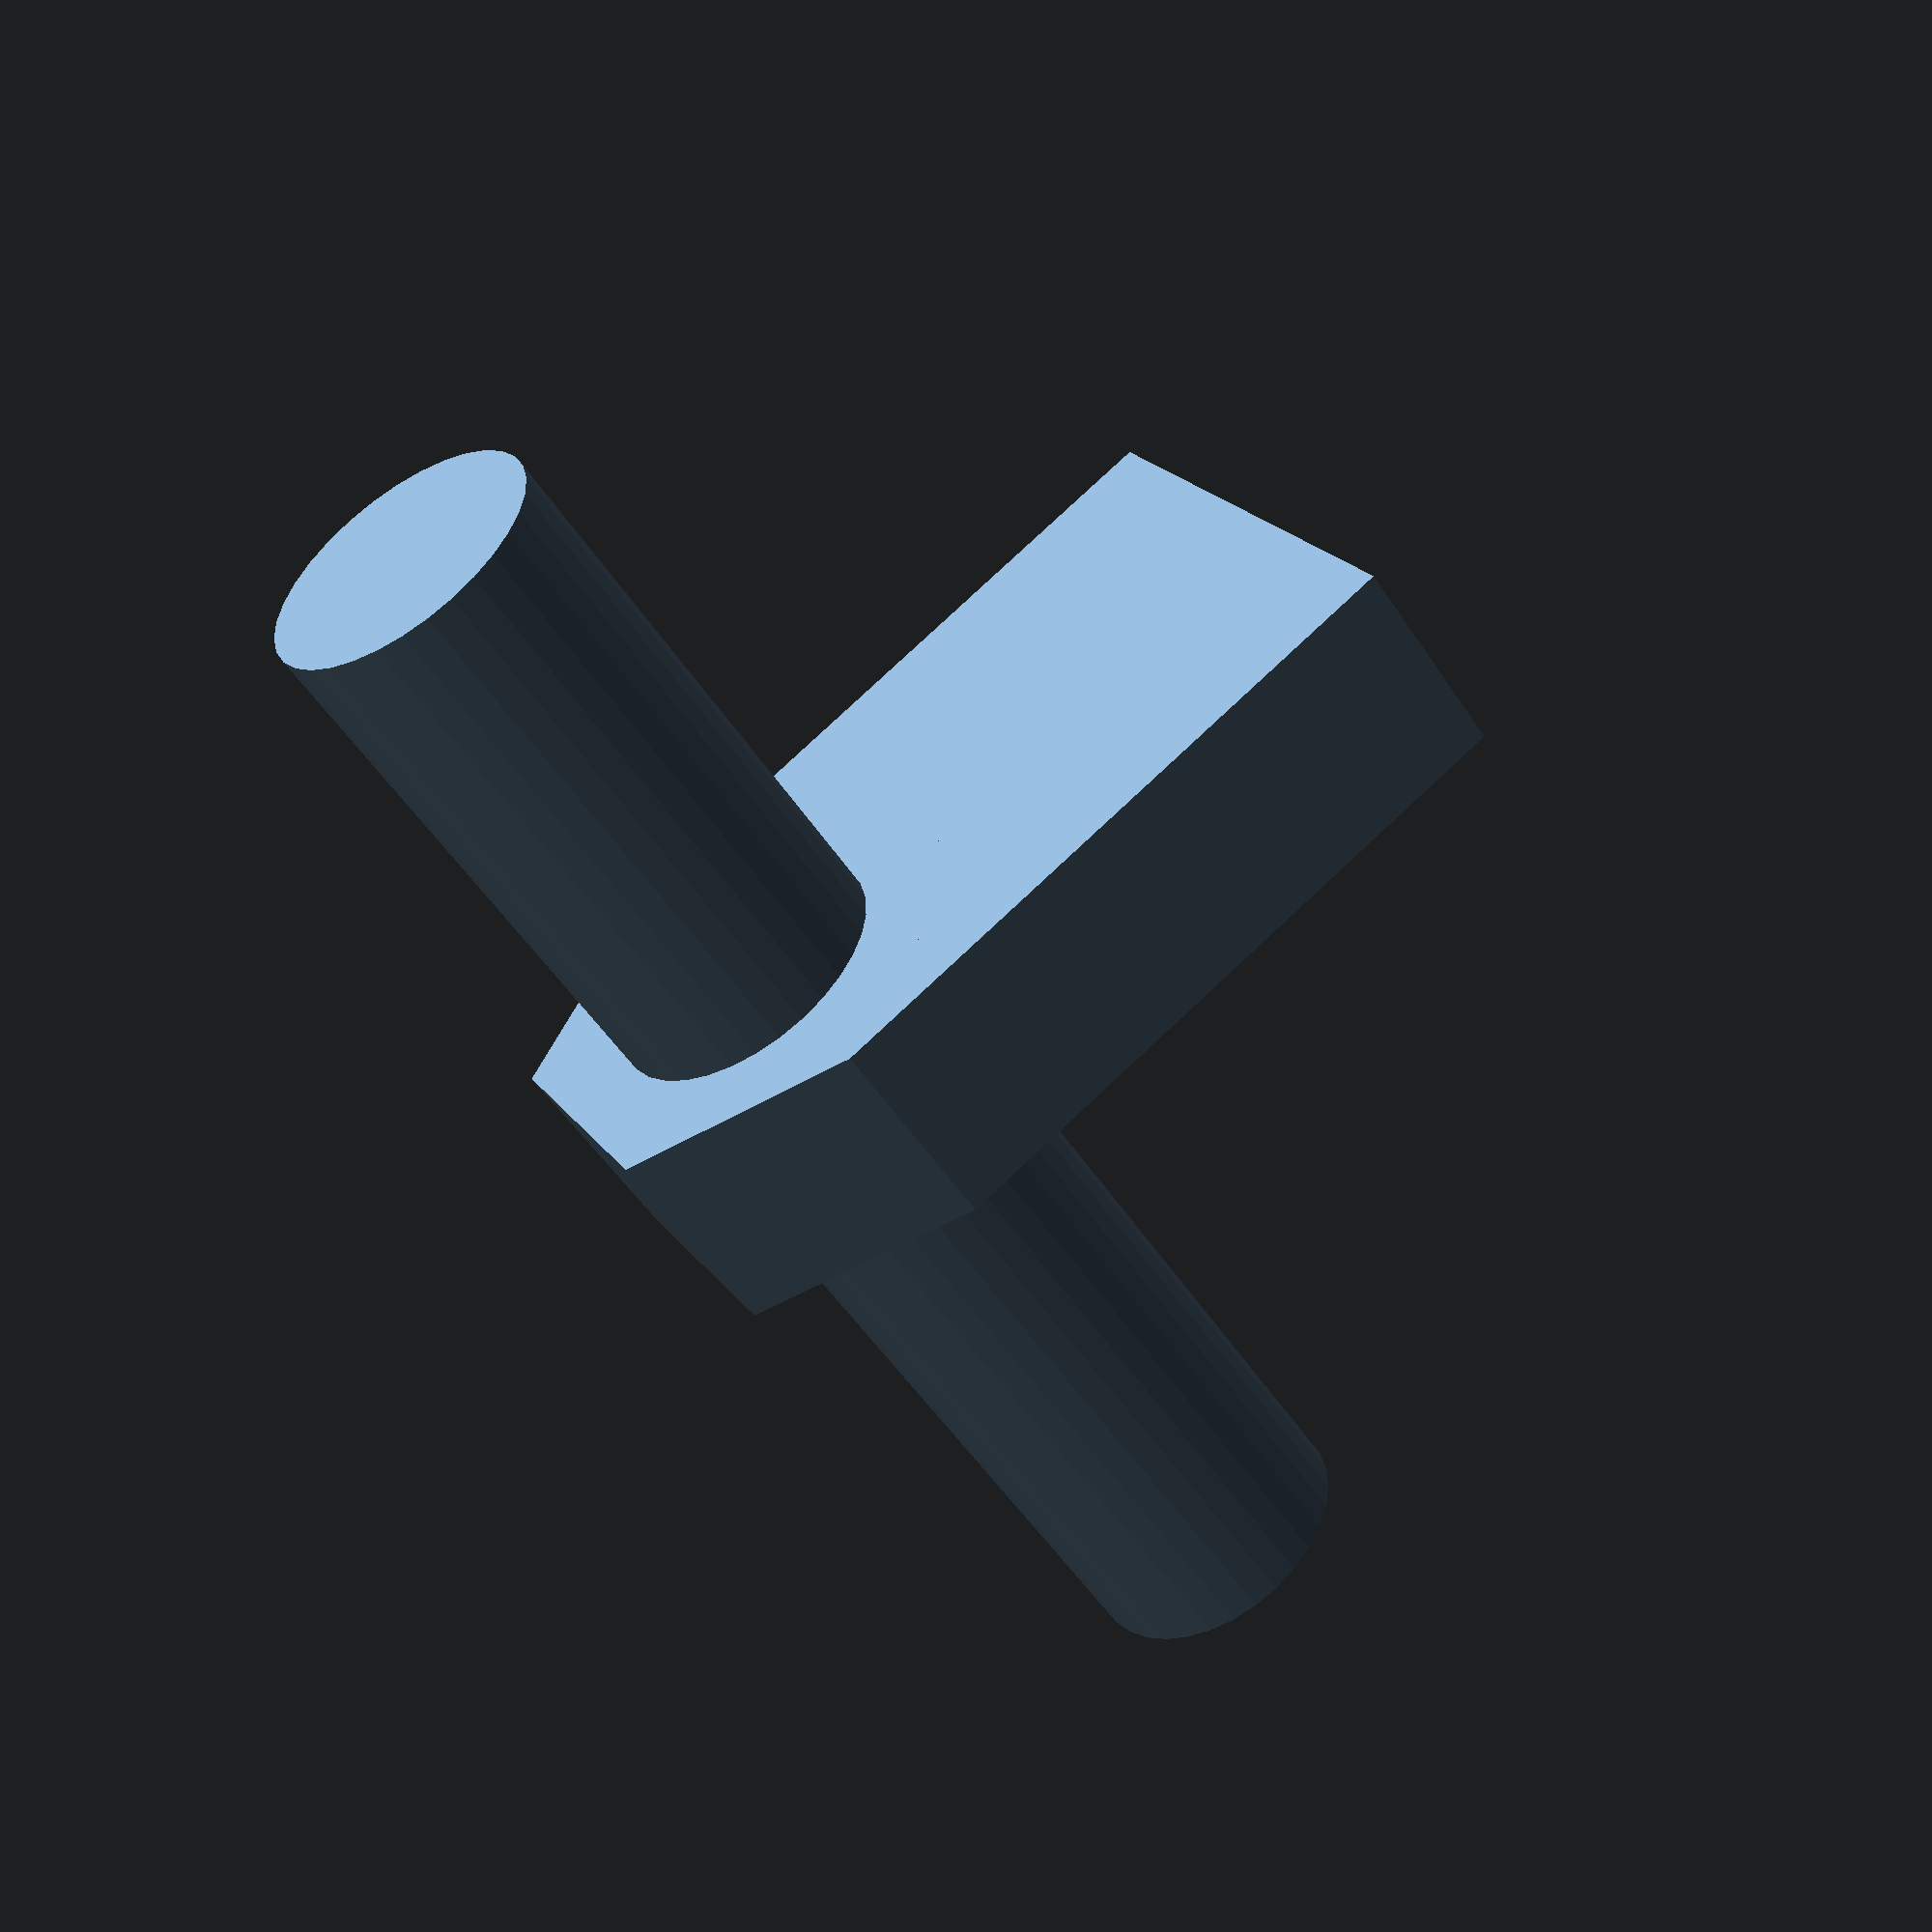
<openscad>
//$fs=$fs/2;
//$fa=$fa/2;

r4 = 2.2;
r8 = 4.2;
r10 = 5.2;

layer_height = 0.25;

switch_d = 9.6;

nema17_r_vis = 15.5;
nema17_r_centre = 11.5;
nema17_h_centre = 2;
nema17_h = 43;
nema17_l = 40;

boite_ui_largeur = 28.5;
boite_ui_l = 46;

support_laser = 24;

r3 = 1.75;
r3_2d = 1.5;
r3_vis = 1.65;
r3_head = 3.6;
m3_r = r3;
m3_nut_d = 7;
m3_nut_d2 = 6.2;
m3_nut_h = 3;

m4_r = 2.3;
m4_nut_d = 8.4;
m4_nut_d2 = 7.5;
m4_nut_h = 3.5;

m8_nut_d = 15;
m8_nut_d2 = 13;
m8_nut_h = 6.5;

m12_nut_d = 24;
m12_nut_d2 = 22;
m12_nut_h = 8;//todo

608_r = 23/2;
608_h = 8;

laser_printer_l = 609;
laser_printer_lg = 456;


module support_nut(d=3, l_screw1 = 20, l_screw2 = 20, l_nut = 20, h_screw2 = 0.2){
    if(d==3){
        screw_r = r3;
        nut_d = m3_nut_d;
        nut_h = m3_nut_h;
        cylinder(nut_h, r = nut_d/2, $fn = 6, center = true);
        translate([0, 0, -l_screw1])cylinder(l_screw1 +1, r = screw_r, $fn = 16);
        translate([0, 0, nut_h/2+ h_screw2])cylinder(l_screw2, r = screw_r, $fn = 16);
        l = nut_d*cos(30);
        translate([0, -l/2, -nut_h/2]) cube([l_nut, l,nut_h]);
    } else if(d==4){
        screw_r = r4;
        nut_d = m4_nut_d;
        nut_h = m4_nut_h;
        cylinder(nut_h, r = nut_d/2, $fn = 6, center = true);
        translate([0, 0, -l_screw1])cylinder(l_screw1 +1, r = screw_r, $fn = 16);
        translate([0, 0, nut_h/2+ h_screw2])cylinder(l_screw2, r = screw_r, $fn = 16);
        l = nut_d*cos(30);
        translate([0, -l/2, -nut_h/2]) cube([l_nut, l,nut_h]);
    } else if(d==8){
        screw_r = r8;
        nut_d = m8_nut_d;
        nut_h = m8_nut_h;
        cylinder(nut_h, r = nut_d/2, $fn = 6, center = true);
        translate([0, 0, -l_screw1])cylinder(l_screw1 +1, r = screw_r, $fn = 32);
        translate([0, 0, nut_h/2+ h_screw2])cylinder(l_screw2, r = screw_r, $fn = 32);
        l = nut_d*cos(30);
        translate([0, -l/2, -nut_h/2]) cube([l_nut, l,nut_h]);
    }
}


module support_nut2(d=3, l_screw1 = 20, l_screw2 = 20, l_nut = 20, h_screw2 = 0.2){
    if(d==3){
        screw_r = r3;
        nut_d = m3_nut_d;
        nut_h = m3_nut_h;
        rotate([0,0,30]) cylinder(nut_h, r = nut_d/2, $fn = 6, center = true);
        translate([0, 0, -l_screw1])cylinder(l_screw1 +1, r = screw_r, $fn = 16);
        translate([0, 0, nut_h/2+ h_screw2])cylinder(l_screw2, r = screw_r, $fn = 16);
        l = nut_d;
        translate([0, -l/2, -nut_h/2]) cube([l_nut, l,nut_h]);
    } else if(d==4){
        screw_r = r4;
        nut_d = m4_nut_d;
        nut_h = m4_nut_h;
        rotate([0,0,30]) cylinder(nut_h, r = nut_d/2, $fn = 6, center = true);
        translate([0, 0, -l_screw1])cylinder(l_screw1 +1, r = screw_r, $fn = 16);
        translate([0, 0, nut_h/2+ h_screw2])cylinder(l_screw2, r = screw_r, $fn = 16);
        l = nut_d;
        translate([0, -l/2, -nut_h/2]) cube([l_nut, l,nut_h]);
    } else if(d==8){
        screw_r = r8;
        nut_d = m8_nut_d;
        nut_h = m8_nut_h;
        rotate([0,0,30])cylinder(nut_h, r = nut_d/2, $fn = 6, center = true);
        translate([0, 0, -l_screw1])cylinder(l_screw1 +1, r = screw_r, $fn = 32);
        translate([0, 0, nut_h/2+ h_screw2])cylinder(l_screw2, r = screw_r, $fn = 32);
        l = nut_d;
        translate([0, -l/2, -nut_h/2]) cube([l_nut, l,nut_h]);
    }
}

support_nut2(8);

module nut(d=3, center = false){
    nut_r = m3_nut_d/2;
    nut_h = m3_nut_h;
    if(d==3){
        nut_r = m3_nut_d/2;
        nut_h = m3_nut_h;
    }
    if(d==12){
        nut_r = m12_nut_d/2;
        nut_h = m12_nut_h;
    } 
    cylinder(nut_h, r = nut_r, $fn = 6, center = center);
}



module m3(h, nut = false, head = false){
    cylinder(h, m3_r, m3_r, $fn=16);
    if(nut){
        cylinder(m3_nut_h, r = m3_nut_d/2, $fn = 6);
    }
}

module m3_nut(h){
    cylinder(m3_nut_h, r = m3_nut_d/2, $fn = 6);
    translate([0, -m3_nut_d2/2, 0]) cube([h, m3_nut_d2, m3_nut_h]);
}

module m3_nut2(h){
    cylinder(h, r = m3_nut_d/2, $fn = 6);
}

module m4_nut(h){
    cylinder(m4_nut_h, r = m4_nut_d/2, $fn = 6);
    translate([0, -m4_nut_d2/2, 0]) cube([h, m4_nut_d2, m4_nut_h]);
}

module m4(h, nut = false, head = false){
    cylinder(h, m4_r, m4_r);
    if(nut){
        cylinder(m4_nut_h, r = m4_nut_d/2, $fn = 6);
    }
}

module m4_nut2(h){
    cylinder(h, r = m4_nut_d/2, $fn = 6);
}

module m5(h, nut = false, head = false){
    cylinder(h, r = 2.7);
}


module m8(h, nut = false, head = false){
    cylinder(h, r = r8);
    if(nut){
        cylinder(m8_nut_h, r = m8_nut_d/2, $fn = 6);
    }
}

module cube_arrondi(x, y, z, r=2){
    hull(){
        translate([(x/2-r), (y/2-r), 0]) cylinder(z,r=r);
        translate([(x/2-r), -(y/2-r), 0]) cylinder(z,r=r);
        translate([-(x/2-r), (y/2-r), 0]) cylinder(z,r=r);
        translate([-(x/2-r), -(y/2-r), 0]) cylinder(z,r=r);
    }
}

module demi_glissiere(r, l, h){
    cylinder(h, r, r);
    translate([-r, 0, 0]) cube([r*2, l, h]);
}


module nema17_2d(){
    nema17_l = 43;
    nema17_h = 3;
    polygon([[0,nema17_h], [nema17_h,0]
            , [nema17_l-nema17_h,0],[nema17_l,nema17_h]
            , [nema17_l,nema17_l-nema17_h],[nema17_l-nema17_h,nema17_l]
            , [nema17_h,nema17_l],[0,nema17_l-nema17_h] ]);
}

module nema17_2d2(){
    translate([nema17_r_vis, nema17_r_vis] ) circle(r3_2d);
    translate([nema17_r_vis, -nema17_r_vis] ) circle(r3_2d);
    translate([-nema17_r_vis, nema17_r_vis] ) circle(r3_2d);
    translate([-nema17_r_vis, -nema17_r_vis] ) circle(r3_2d);
    circle(nema17_r_centre);
}


module nema17(){
    translate([-nema17_h/2, -nema17_h/2, -nema17_l/2] ) linear_extrude(nema17_l) nema17_2d();
    
    h = nema17_h/2+6;
    translate([nema17_r_vis, nema17_r_vis, 0] )rotate([0, 0, 0]) cylinder(h, r = r3);
    translate([nema17_r_vis, -nema17_r_vis, 0] )rotate([0, 0, 0]) cylinder(h, r = r3);
    translate([-nema17_r_vis, nema17_r_vis, 0] )rotate([0, 0, 0]) cylinder(h, r = r3);
    translate([-nema17_r_vis, -nema17_r_vis, 0] )rotate([0, 0, 0]) cylinder(h, r = r3);
    cylinder(h, nema17_r_centre, nema17_r_centre);
    cylinder(h+14, r = 8);
    
    translate([-8.5, 0, -nema17_l/2] ) cube([17,30, 10]);
}

module corner(l_corner, h_corner, lg_corner){
    translate([0, lg_corner, 0]) rotate([90, 0, 0]) linear_extrude(lg_corner) polygon([[0,0], [l_corner, 0], [0, h_corner]]);
}

/**
 * 2D
 **/

module m3_2d(){
    circle(r3_2d);
}


module cran_x(_l, e, cran, inv){
    difference(){
        square([_l, e]);
        if(inv){
            for(i=[-round(_l/cran):round(_l/cran)]){
                translate([_l/2 + cran/2 - 2*i*cran, -1]) square([cran, e+2]);
            }
        }else{
            for(i=[-round(_l/cran):round(_l/cran)]){
                translate([_l/2 - cran/2 - 2*i*cran, -1]) square([cran, e+2]);
            }
        }
    }
}

module cran_y(_l, e, cran, inv){
    translate([e, 0]) rotate([0, 0, 90]) cran_x(_l, e, cran, inv); 
}

module whole_2d(type_vis){
    if(type_vis == 3){
        circle(1.5);
    } else if(type_vis == 4){
        circle(2);
    } else {
        echo("whole_2d " + type_vis);
    }
}

module nuts_2d(type_vis){
    if(type_vis == 3){
        translate([-1.5, 0])square([3, 20]);
        translate([-5.5/2, 10])square([5.5, 2.5]);
    } else if(type_vis == 4){
        translate([-2, 0])square([4, 30]);
        translate([-7/2, 20])square([7, 3.5]);
    } else {
        echo("nuts_2d " + type_vis);
    }
}

module cran_x_vis(_l, e, cran, type_vis = 3, trous = [0.1, 0.5, 0.9]){
    difference(){
        square([_l, e]);
        for(i=[-round(_l/cran):round(_l/cran)]){
                translate([_l/2 - cran/2 - 2*i*cran, -1]) square([cran, e+2]);
            }
        
    }
    for(i = trous){
        j = round((i-0.5)*_l/(2*cran));
        translate([_l/2  - 2*j*cran, e/2]) whole_2d(type_vis);
    }
}

module cran_x_nuts(_l, e, cran, type_vis = 3, trous = [0.1, 0.5, 0.9]){
    difference(){
        square([_l, e]);
        for(i=[-round(_l/cran):round(_l/cran)]){
                translate([_l/2 + cran/2 - 2*i*cran, -1]) square([cran, e+2]);
        }
    }
    for(i = trous){
        j = round((i-0.5)*_l/(2*cran));
        translate([_l/2  - 2*j*cran, e/2]) nuts_2d(type_vis);
    }
}

module cran_y_vis(_l, e, cran, type_vis = 3, trous = [0.1, 0.5, 0.9]){
    translate([e, 0]) rotate([0, 0, 90]) cran_x_vis(_l, e, cran, type_vis, trous);
}

module cran_y_nuts(_l, e, cran, type_vis = 3, trous = [0.1, 0.5, 0.9]){
    translate([0, _l]) rotate([0, 0, -90]) cran_x_nuts(_l, e, cran, type_vis, trous);
}

</openscad>
<views>
elev=51.9 azim=210.3 roll=212.2 proj=p view=wireframe
</views>
